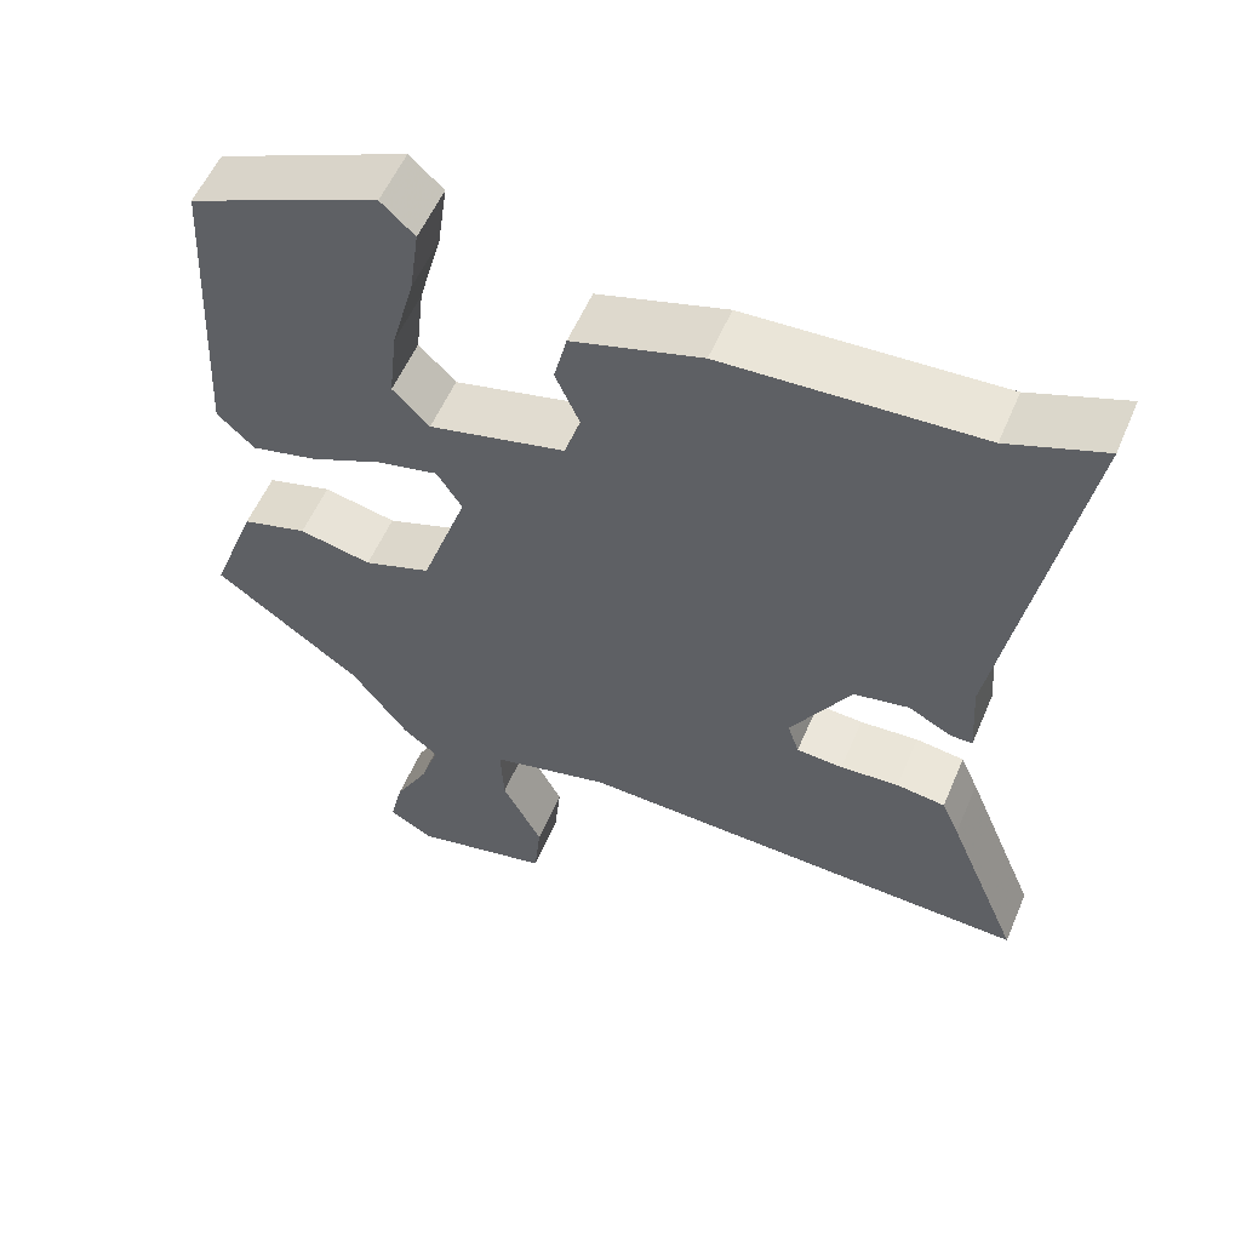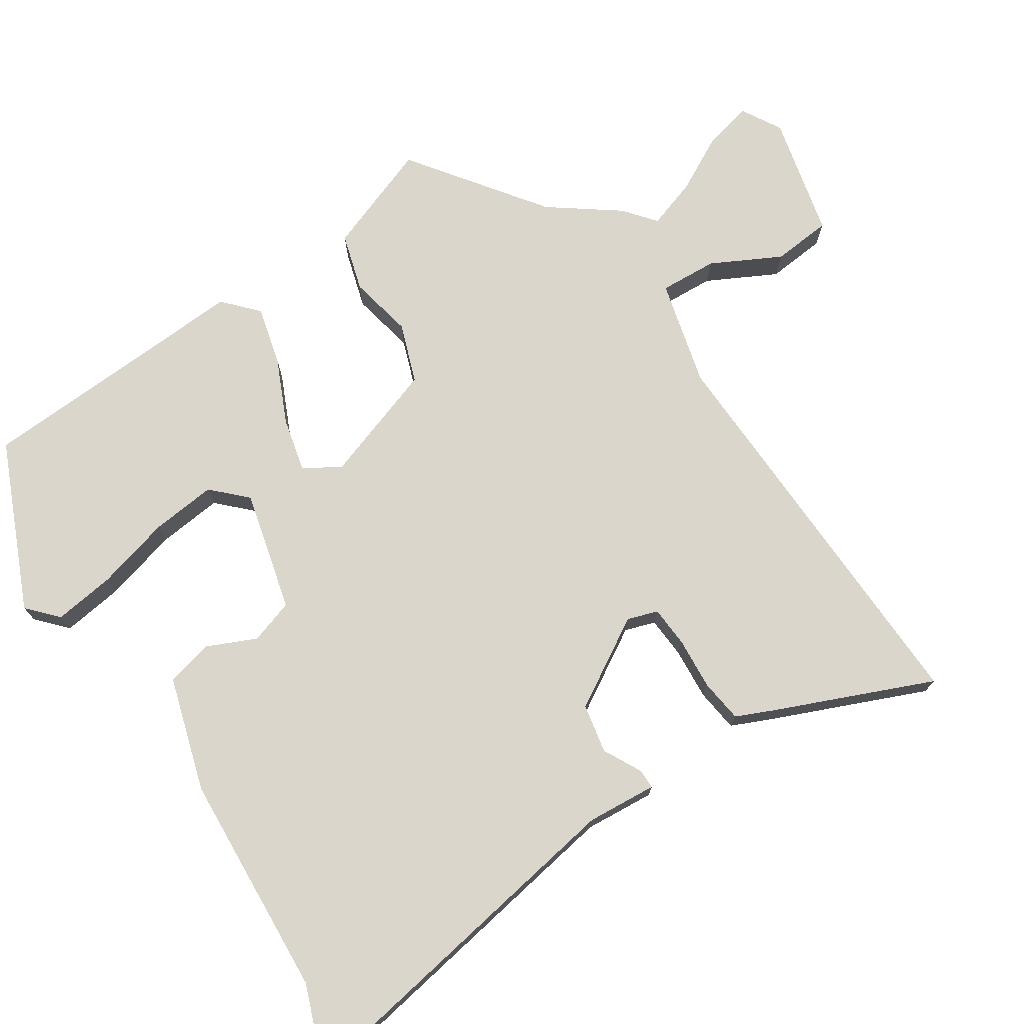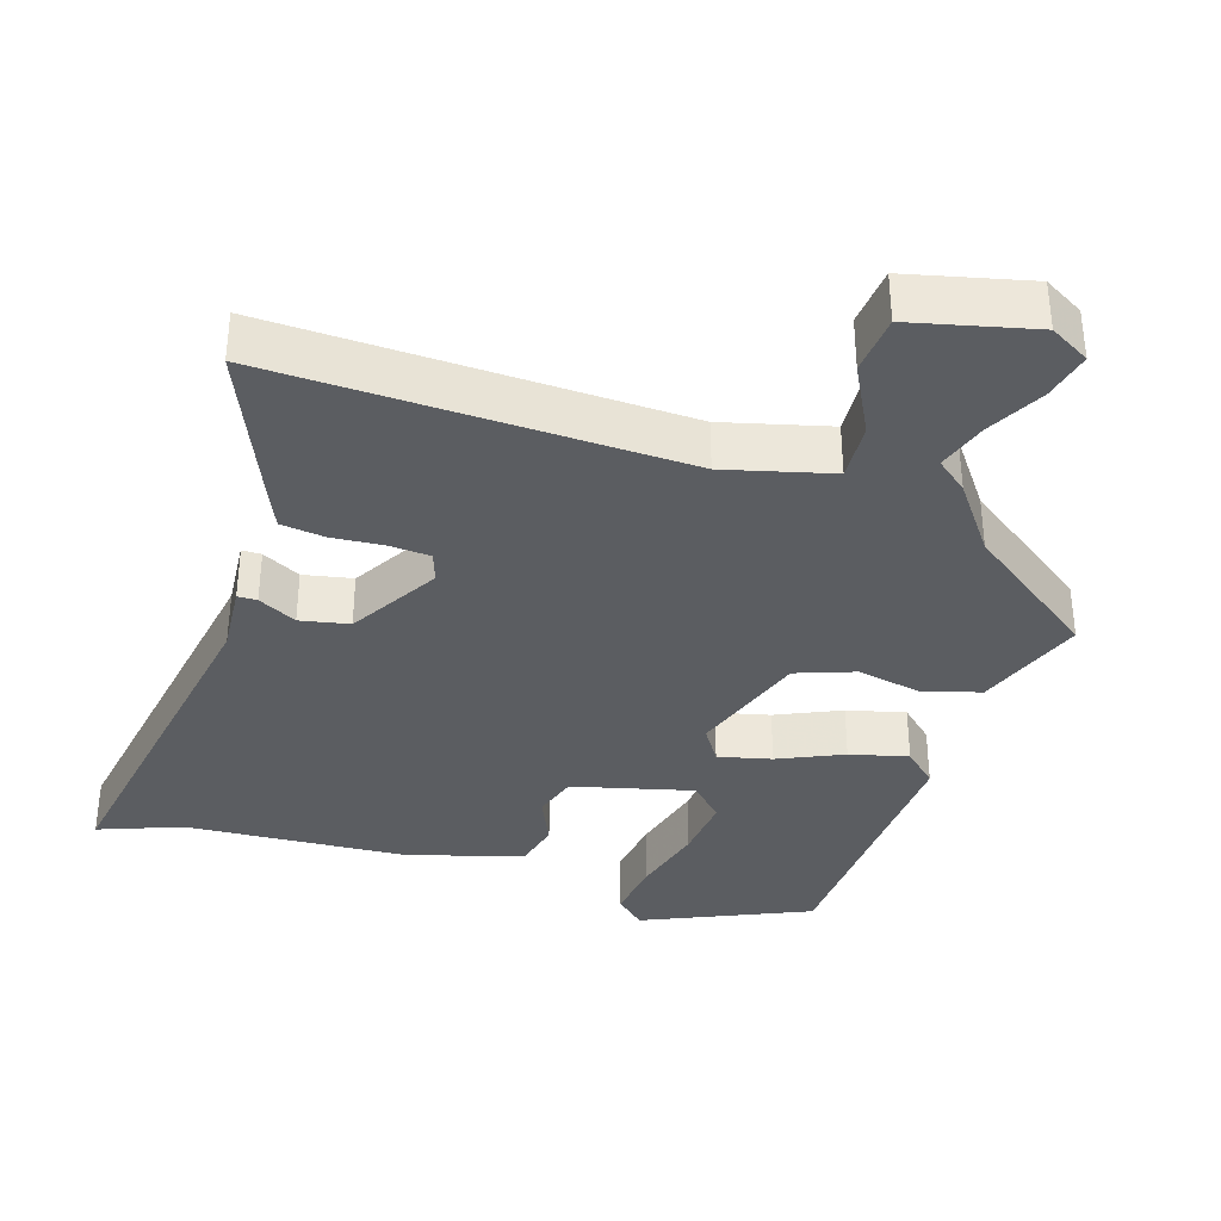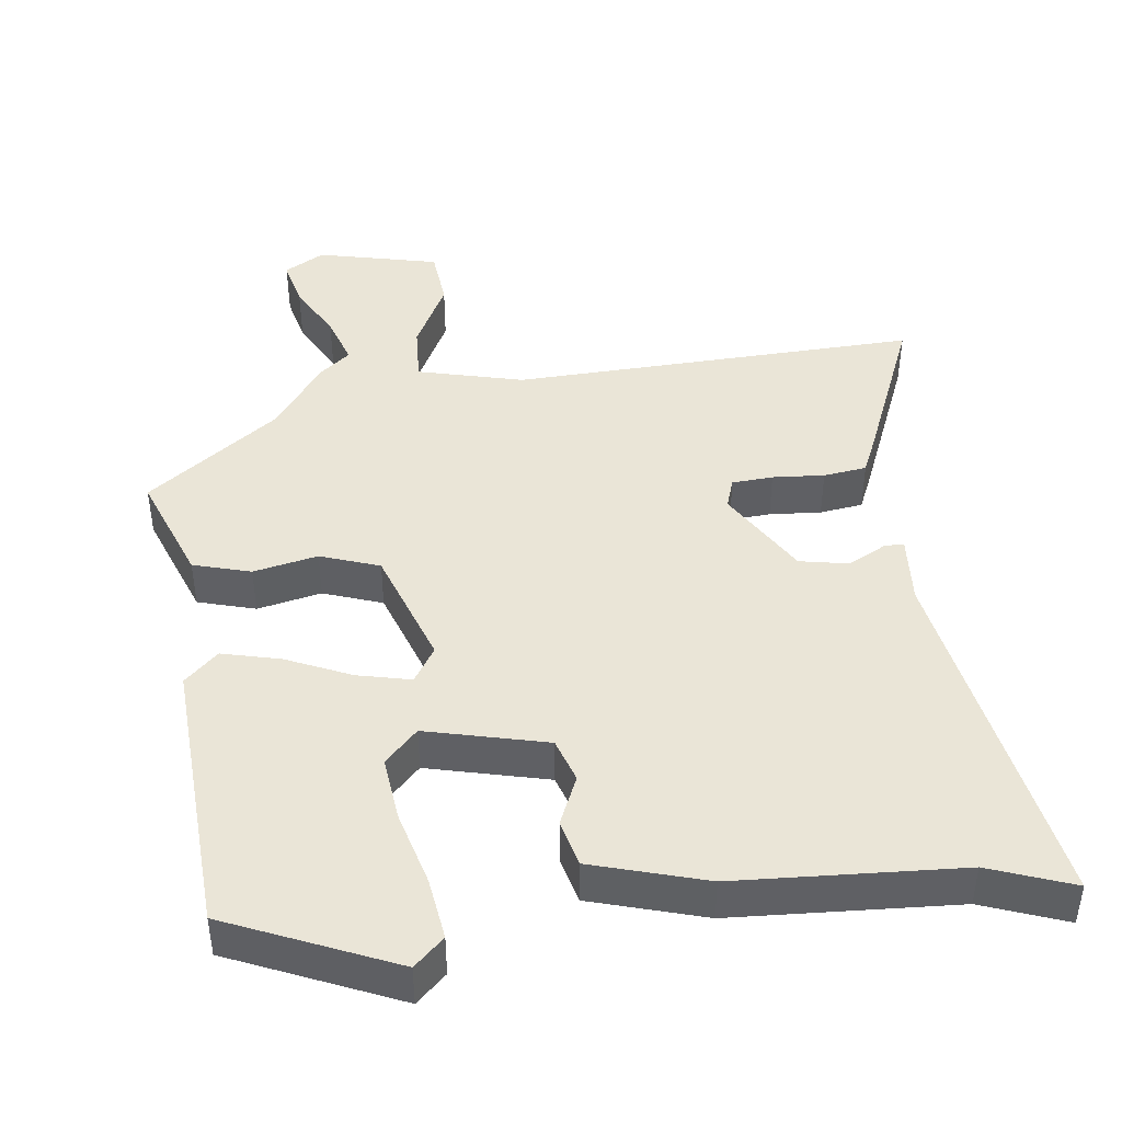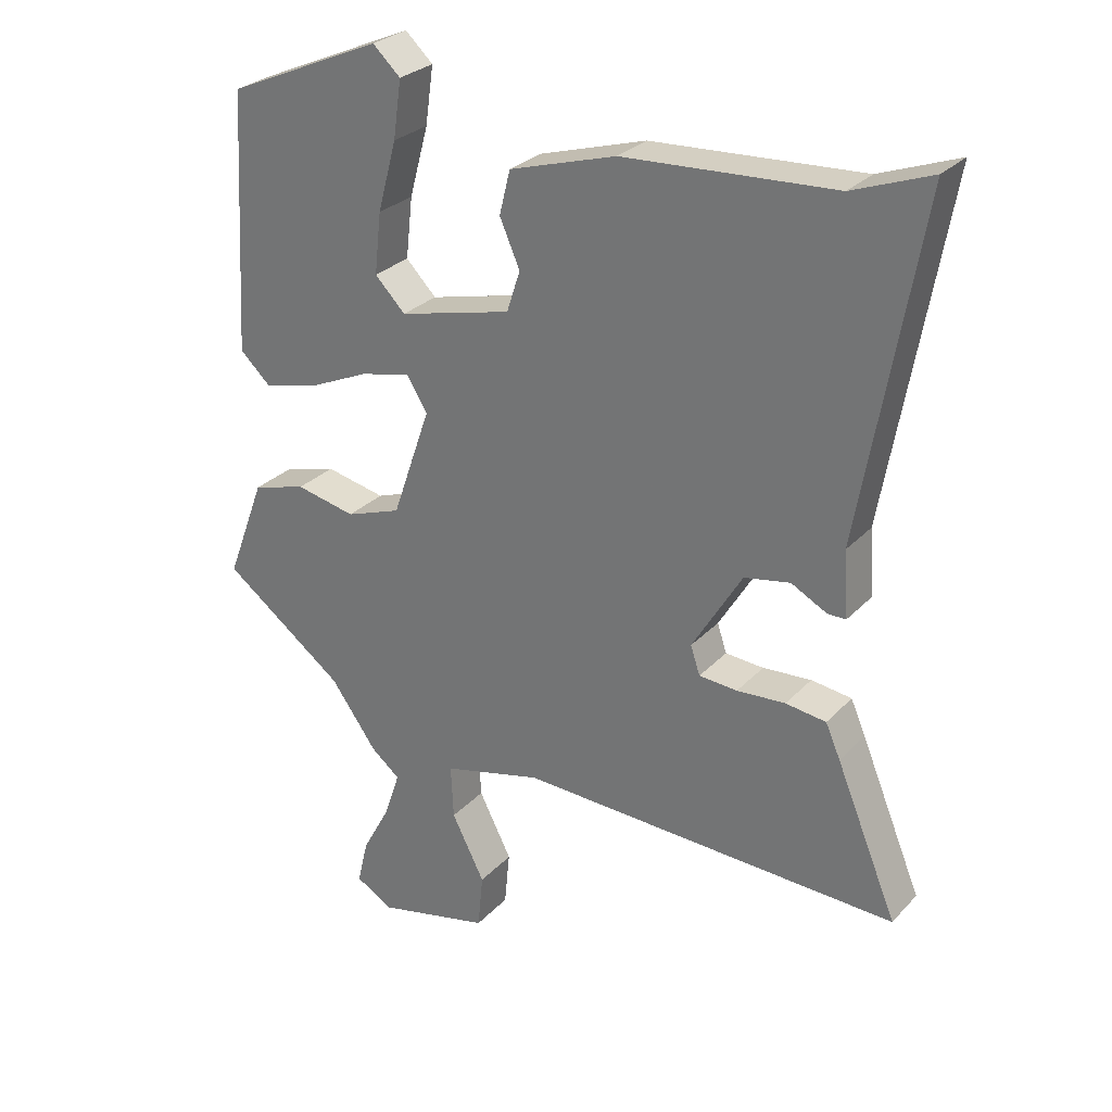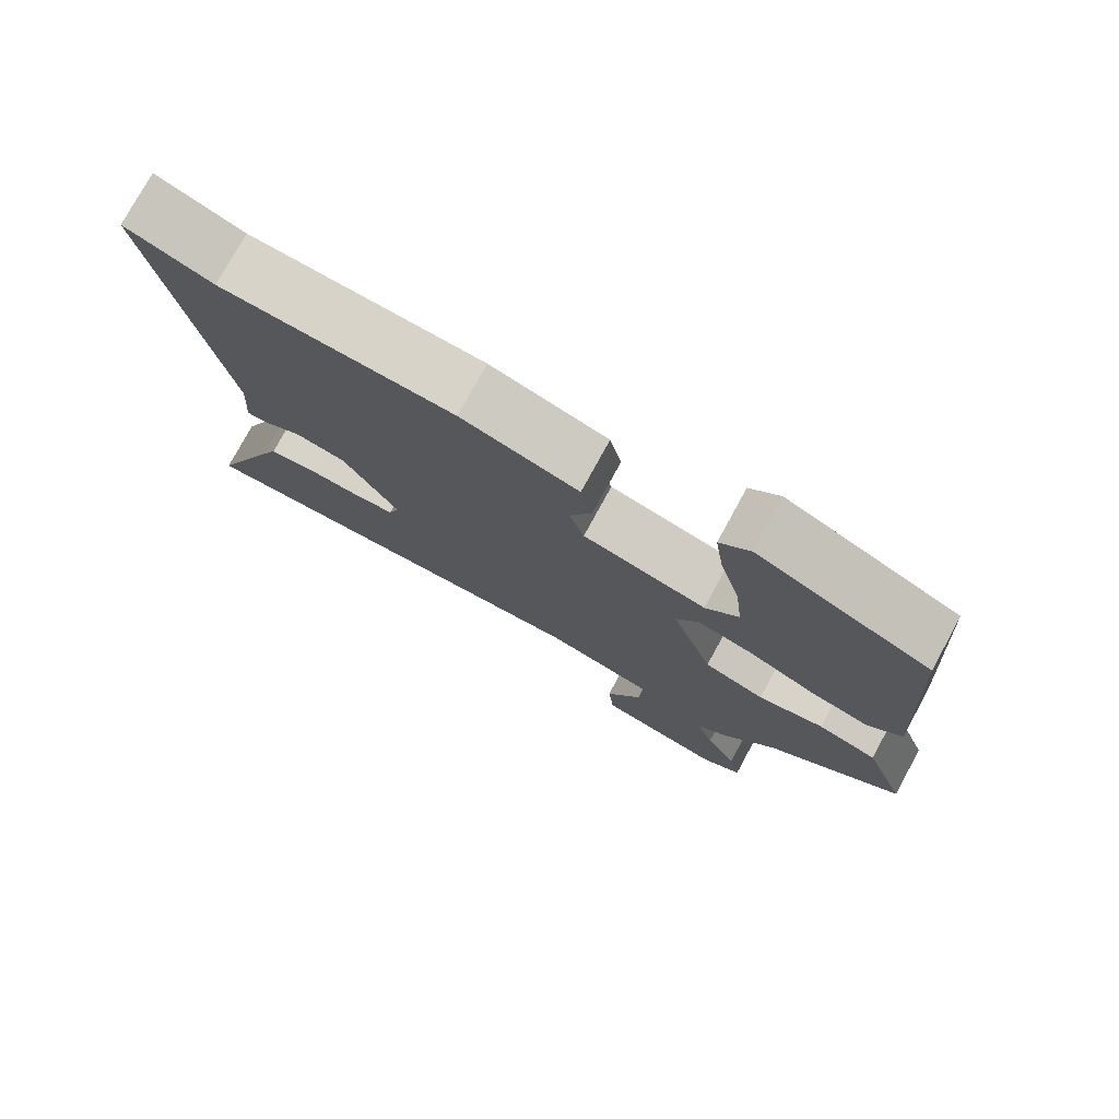
<metadata>
{"format":"obj","ext":"obj","renderer":"f3d","projection":"perspective","resolution":1024,"background":"white","views":[{"elev":56.4,"azim":23.0,"up":"+Z"},{"elev":73.8,"azim":57.0,"up":"+Y"},{"elev":-35.7,"azim":162.7,"up":"+Y"},{"elev":44.0,"azim":-7.1,"up":"+Y"},{"elev":28.1,"azim":33.5,"up":"+Z"},{"elev":76.6,"azim":-151.4,"up":"+Z"}]}
</metadata>
<code>
v 0.433 0.07 0.475
v 0.549 0.07 0.518
v 0.461 0.07 0.017
v 0.468 0.07 -0.08
v 0.441 0.07 -0.08
v 0.388 0.07 -0.052
v 0.32 0.07 -0.065
v 0.246 0.07 -0.188
v 0.26 0.07 -0.23
v 0.317 0.07 -0.234
v 0.389 0.07 -0.229
v 0.449 0.07 -0.237
v 0.471 0.07 -0.287
v 0.562 0.07 -0.506
v -0.003 0.07 -0.485
v -0.15 0.07 -0.522
v -0.146 0.07 -0.602
v -0.097 0.07 -0.698
v -0.105 0.07 -0.78
v -0.274 0.07 -0.819
v -0.329 0.07 -0.787
v -0.313 0.07 -0.72
v -0.271 0.07 -0.642
v -0.248 0.07 -0.573
v -0.291 0.07 -0.538
v -0.36 0.07 -0.443
v -0.541 0.07 -0.309
v -0.484 0.07 -0.158
v -0.404 0.07 -0.135
v -0.315 0.07 -0.154
v -0.233 0.07 -0.125
v -0.176 0.07 0.039
v -0.207 0.07 0.088
v -0.281 0.07 0.071
v -0.371 0.07 0.031
v -0.452 0.07 0.011
v -0.498 0.07 0.054
v -0.476 0.07 0.438
v -0.245 0.07 0.538
v -0.204 0.07 0.5
v -0.216 0.07 0.415
v -0.244 0.07 0.312
v -0.254 0.07 0.222
v -0.209 0.07 0.176
v -0.042 0.07 0.217
v -0.022 0.07 0.278
v -0.052 0.07 0.346
v -0.036 0.07 0.411
v 0.122 0.07 0.458
v 0.433 0 0.475
v 0.549 0 0.518
v 0.461 0 0.017
v 0.468 0 -0.08
v 0.441 0 -0.08
v 0.388 0 -0.052
v 0.32 0 -0.065
v 0.246 0 -0.188
v 0.26 0 -0.23
v 0.317 0 -0.234
v 0.389 0 -0.229
v 0.449 0 -0.237
v 0.471 0 -0.287
v 0.562 0 -0.506
v -0.003 0 -0.485
v -0.15 0 -0.522
v -0.146 0 -0.602
v -0.097 0 -0.698
v -0.105 0 -0.78
v -0.274 0 -0.819
v -0.329 0 -0.787
v -0.313 0 -0.72
v -0.271 0 -0.642
v -0.248 0 -0.573
v -0.291 0 -0.538
v -0.36 0 -0.443
v -0.541 0 -0.309
v -0.484 0 -0.158
v -0.404 0 -0.135
v -0.315 0 -0.154
v -0.233 0 -0.125
v -0.176 0 0.039
v -0.207 0 0.088
v -0.281 0 0.071
v -0.371 0 0.031
v -0.452 0 0.011
v -0.498 0 0.054
v -0.476 0 0.438
v -0.245 0 0.538
v -0.204 0 0.5
v -0.216 0 0.415
v -0.244 0 0.312
v -0.254 0 0.222
v -0.209 0 0.176
v -0.042 0 0.217
v -0.022 0 0.278
v -0.052 0 0.346
v -0.036 0 0.411
v 0.122 0 0.458
f 48 49 1
f 47 48 1
f 46 47 1
f 1 2 3
f 46 1 3
f 45 46 3
f 44 45 3 4
f 40 41 42
f 39 40 42
f 38 39 42
f 37 38 42
f 36 37 42
f 35 36 42
f 34 35 42 43
f 33 34 43 44
f 28 29 30
f 27 28 30
f 26 27 30
f 26 30 31
f 25 26 31
f 24 25 31
f 21 22 23
f 20 21 23
f 19 20 23
f 18 19 23
f 17 18 23
f 16 17 23 24
f 13 14 15
f 12 13 15
f 11 12 15
f 10 11 15
f 9 10 15 16
f 24 31 32
f 16 24 32
f 9 16 32
f 8 9 32
f 4 5 6
f 44 4 6
f 32 33 44
f 8 32 44
f 7 8 44
f 6 7 44
f 50 98 97
f 50 97 96
f 50 96 95
f 52 51 50
f 52 50 95
f 52 95 94
f 53 52 94 93
f 91 90 89
f 91 89 88
f 91 88 87
f 91 87 86
f 91 86 85
f 91 85 84
f 92 91 84 83
f 93 92 83 82
f 79 78 77
f 79 77 76
f 79 76 75
f 80 79 75
f 80 75 74
f 80 74 73
f 72 71 70
f 72 70 69
f 72 69 68
f 72 68 67
f 72 67 66
f 73 72 66 65
f 64 63 62
f 64 62 61
f 64 61 60
f 64 60 59
f 65 64 59 58
f 81 80 73
f 81 73 65
f 81 65 58
f 81 58 57
f 55 54 53
f 55 53 93
f 93 82 81
f 93 81 57
f 93 57 56
f 93 56 55
f 1 50 51 2
f 2 51 52 3
f 3 52 53 4
f 4 53 54 5
f 5 54 55 6
f 6 55 56 7
f 7 56 57 8
f 8 57 58 9
f 9 58 59 10
f 10 59 60 11
f 11 60 61 12
f 12 61 62 13
f 13 62 63 14
f 14 63 64 15
f 15 64 65 16
f 16 65 66 17
f 17 66 67 18
f 18 67 68 19
f 19 68 69 20
f 20 69 70 21
f 21 70 71 22
f 22 71 72 23
f 23 72 73 24
f 24 73 74 25
f 25 74 75 26
f 26 75 76 27
f 27 76 77 28
f 28 77 78 29
f 29 78 79 30
f 30 79 80 31
f 31 80 81 32
f 32 81 82 33
f 33 82 83 34
f 34 83 84 35
f 35 84 85 36
f 36 85 86 37
f 37 86 87 38
f 38 87 88 39
f 39 88 89 40
f 40 89 90 41
f 41 90 91 42
f 42 91 92 43
f 43 92 93 44
f 44 93 94 45
f 45 94 95 46
f 46 95 96 47
f 47 96 97 48
f 48 97 98 49
f 49 98 50 1

</code>
